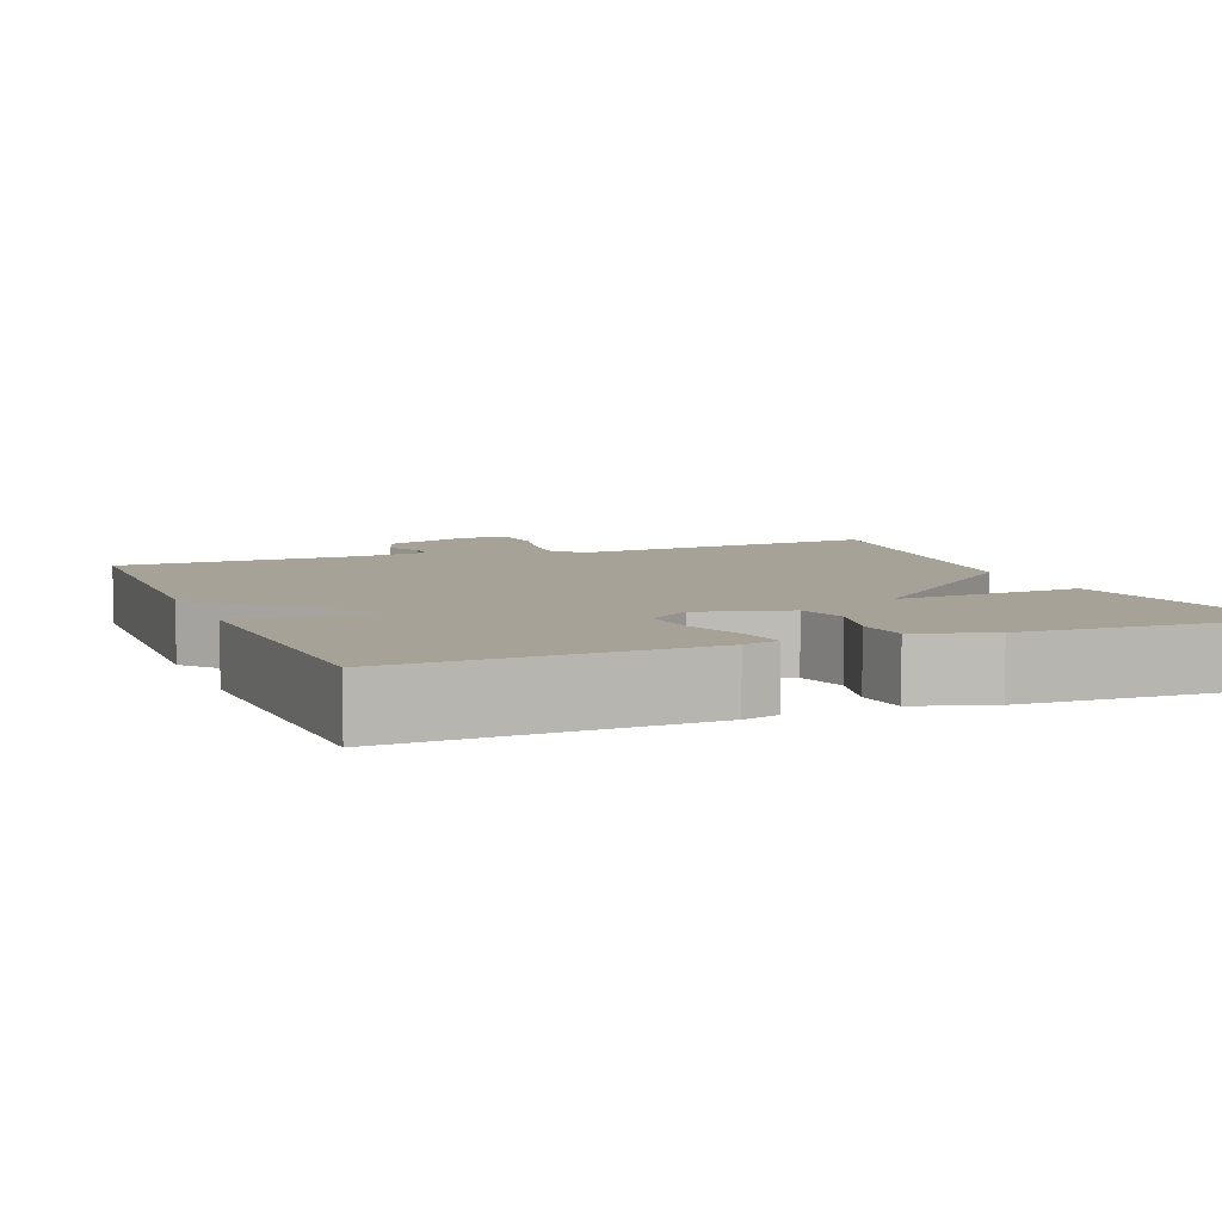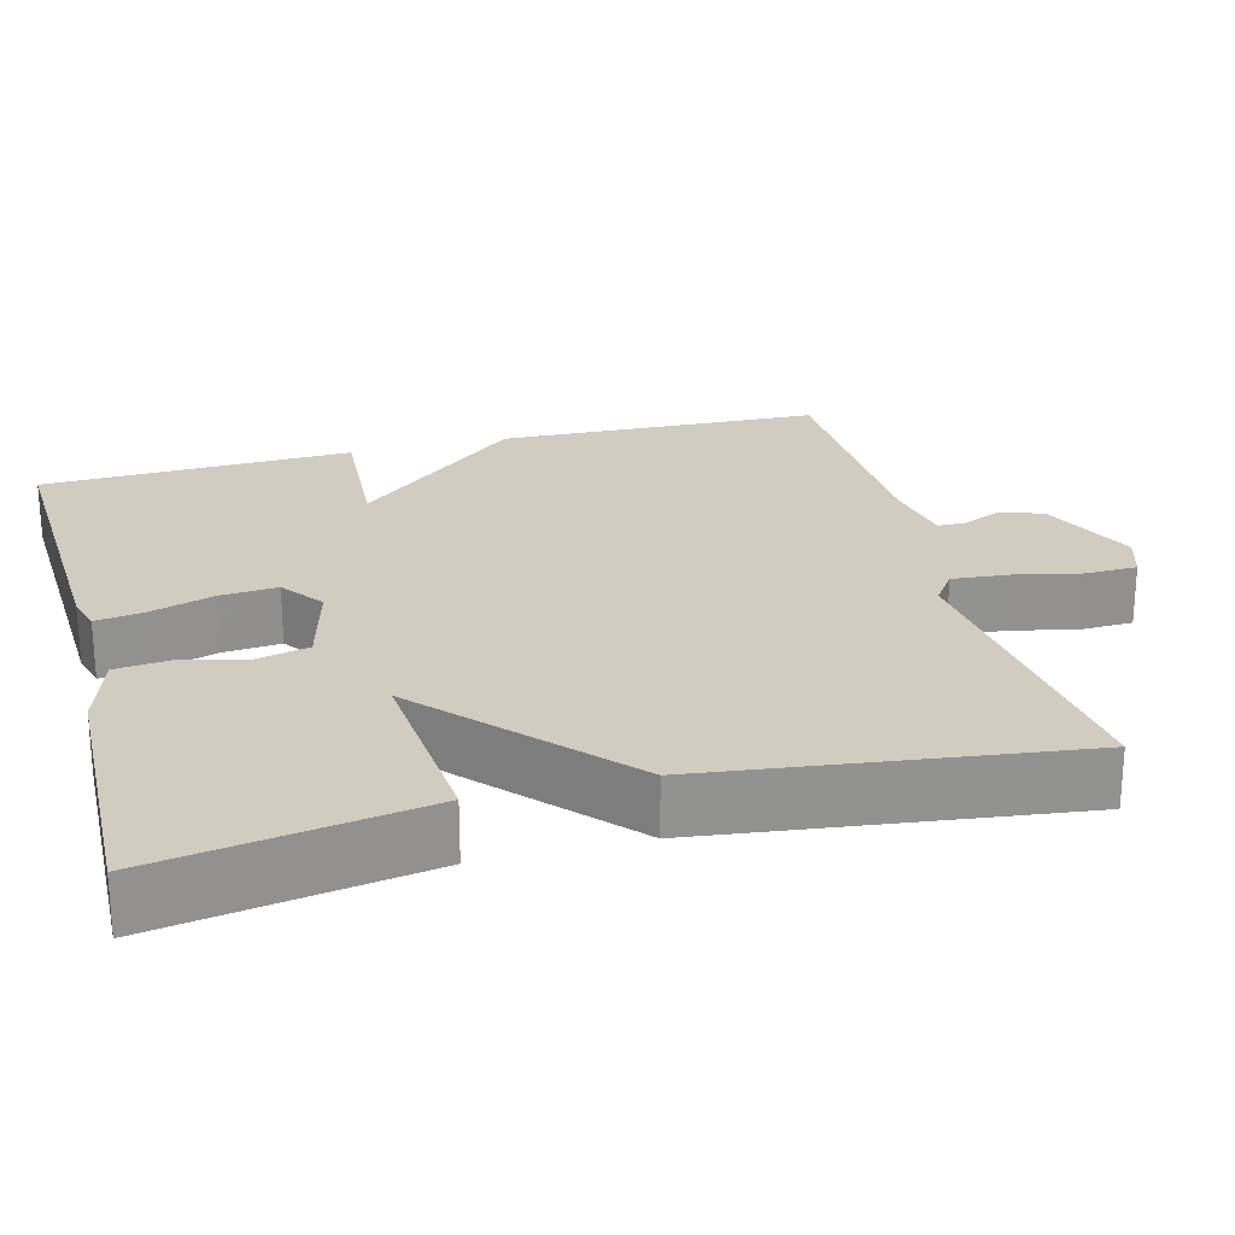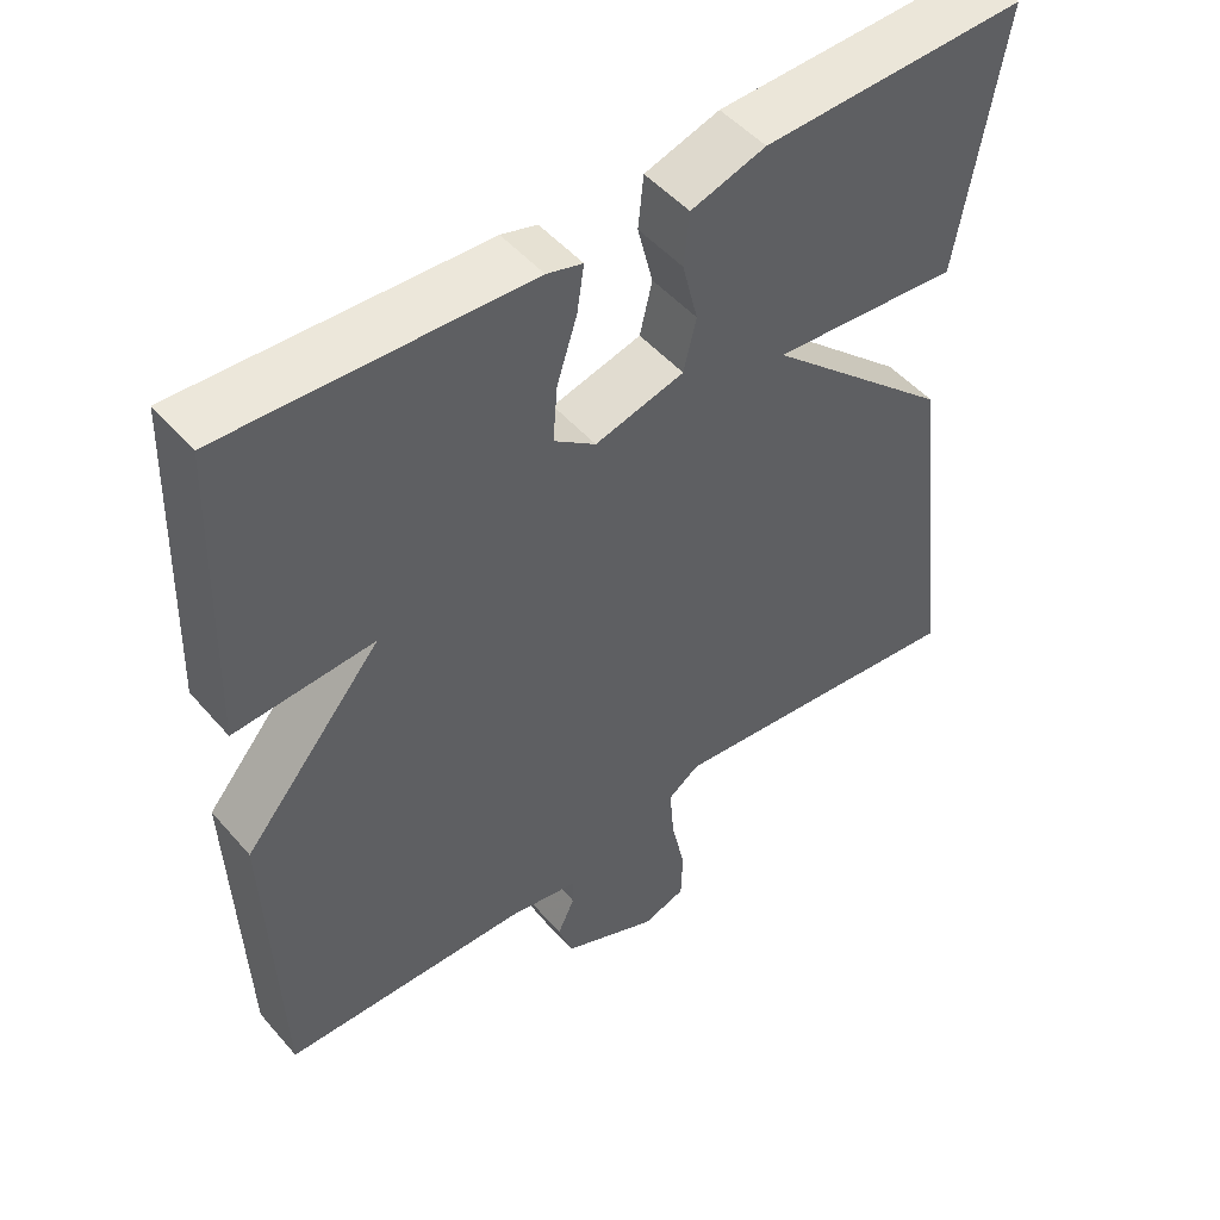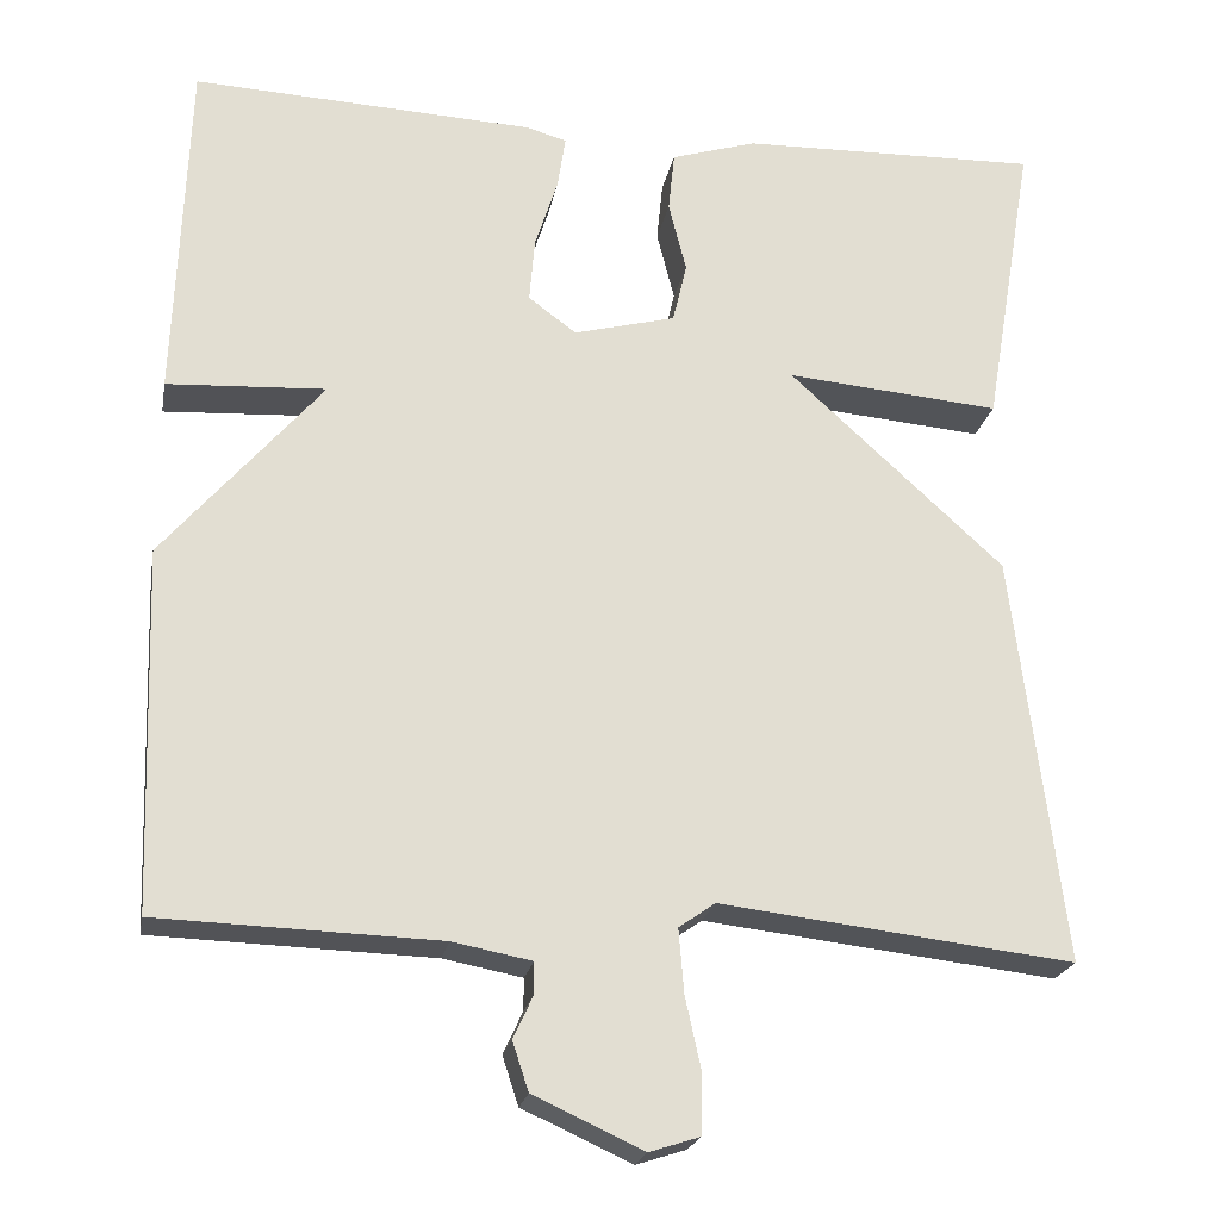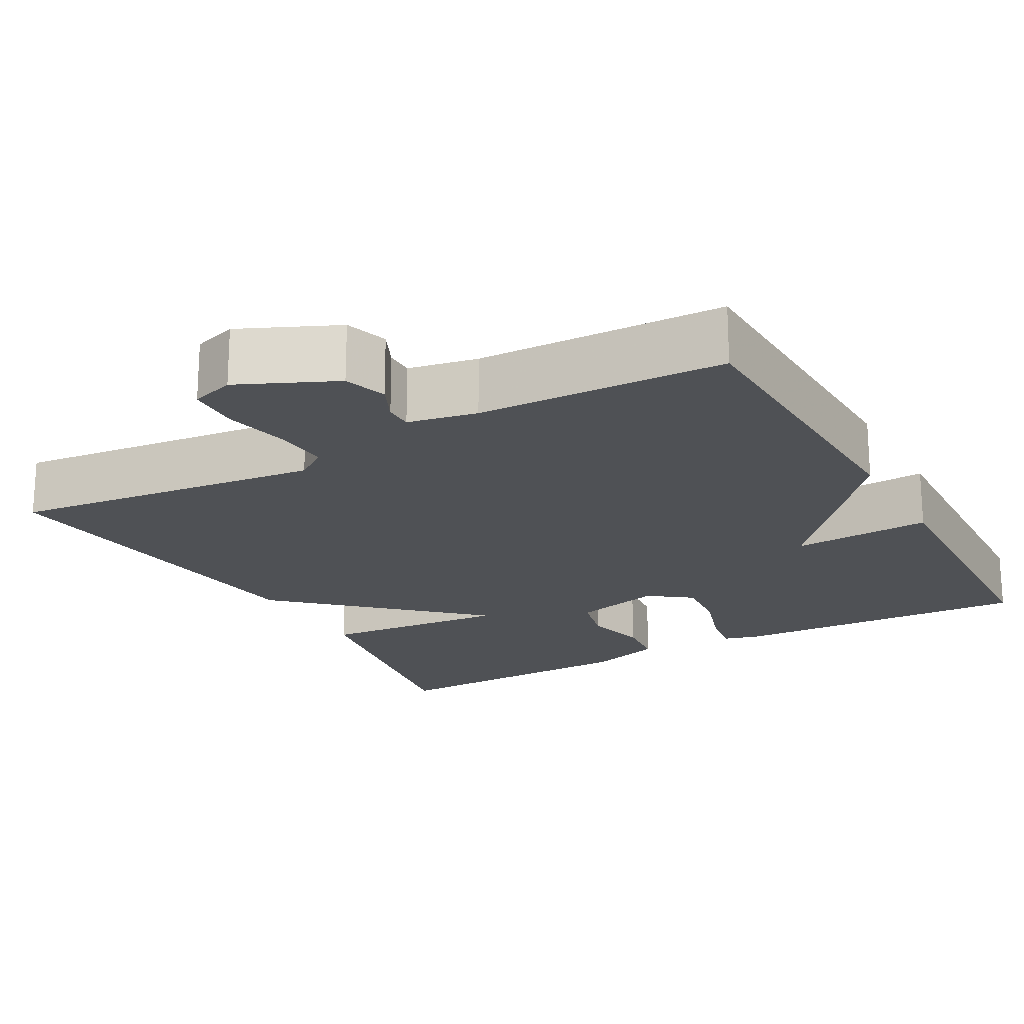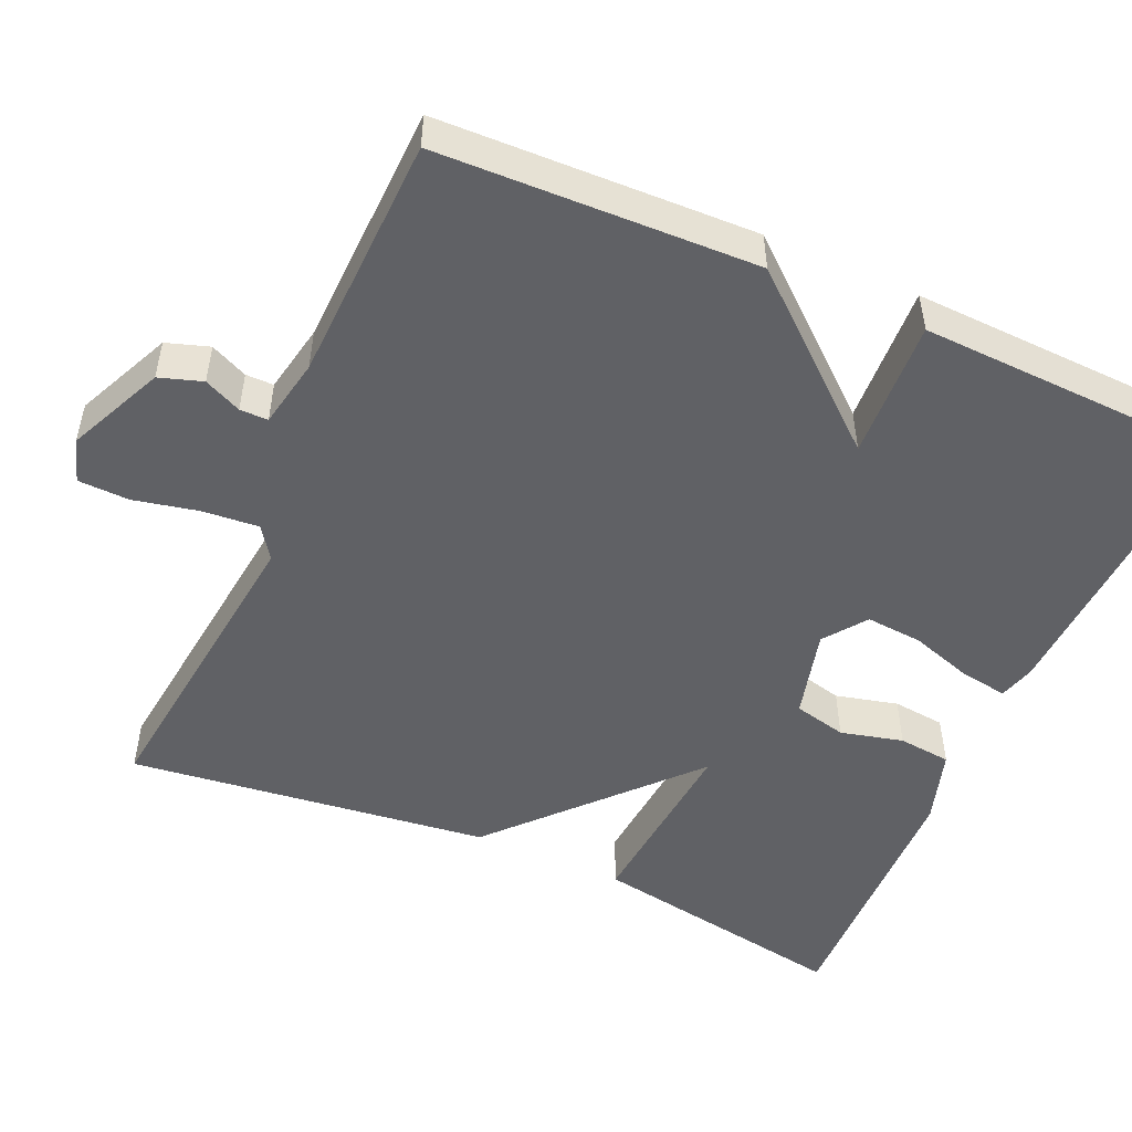
<metadata>
{"format":"obj","ext":"obj","renderer":"f3d","projection":"perspective","resolution":1024,"background":"white","views":[{"elev":6.4,"azim":-21.7,"up":"+Y"},{"elev":24.1,"azim":75.4,"up":"+Y"},{"elev":49.6,"azim":-39.1,"up":"+Z"},{"elev":-22.1,"azim":-10.5,"up":"+Z"},{"elev":-20.1,"azim":-151.0,"up":"+Y"},{"elev":-50.4,"azim":-114.0,"up":"+Y"}]}
</metadata>
<code>
v 0.5 0.07 -0.5
v 0.101 0.07 -0.454
v 0.06 0.07 -0.483
v 0.066 0.07 -0.555
v 0.084 0.07 -0.638
v 0.082 0.07 -0.704
v 0.026 0.07 -0.722
v -0.098 0.07 -0.666
v -0.116 0.07 -0.611
v -0.094 0.07 -0.563
v -0.094 0.07 -0.527
v -0.183 0.07 -0.51
v -0.5 0.07 -0.5
v -0.514 0.07 -0.093
v -0.335 0.07 0.117
v -0.514 0.07 0.107
v -0.5 0.07 0.5
v -0.113 0.07 0.482
v -0.067 0.07 0.469
v -0.076 0.07 0.409
v -0.102 0.07 0.328
v -0.108 0.07 0.255
v -0.054 0.07 0.215
v 0.061 0.07 0.245
v 0.077 0.07 0.313
v 0.057 0.07 0.393
v 0.064 0.07 0.461
v 0.16 0.07 0.491
v 0.5 0.07 0.5
v 0.443 0.07 0.163
v 0.201 0.07 0.184
v 0.443 0.07 -0.037
v 0.5 0 -0.5
v 0.101 0 -0.454
v 0.06 0 -0.483
v 0.066 0 -0.555
v 0.084 0 -0.638
v 0.082 0 -0.704
v 0.026 0 -0.722
v -0.098 0 -0.666
v -0.116 0 -0.611
v -0.094 0 -0.563
v -0.094 0 -0.527
v -0.183 0 -0.51
v -0.5 0 -0.5
v -0.514 0 -0.093
v -0.335 0 0.117
v -0.514 0 0.107
v -0.5 0 0.5
v -0.113 0 0.482
v -0.067 0 0.469
v -0.076 0 0.409
v -0.102 0 0.328
v -0.108 0 0.255
v -0.054 0 0.215
v 0.061 0 0.245
v 0.077 0 0.313
v 0.057 0 0.393
v 0.064 0 0.461
v 0.16 0 0.491
v 0.5 0 0.5
v 0.443 0 0.163
v 0.201 0 0.184
v 0.443 0 -0.037
f 31 32 1 2
f 29 30 31
f 28 29 31
f 27 28 31
f 26 27 31
f 25 26 31
f 31 2 3
f 25 31 3
f 24 25 3
f 23 24 3
f 22 23 3 4
f 19 20 21
f 18 19 21
f 17 18 21
f 16 17 21
f 15 16 21
f 15 21 22
f 14 15 22
f 13 14 22
f 12 13 22
f 11 12 22 4
f 8 9 10
f 7 8 10
f 6 7 10
f 5 6 10
f 4 5 10
f 4 10 11
f 34 33 64 63
f 63 62 61
f 63 61 60
f 63 60 59
f 63 59 58
f 63 58 57
f 35 34 63
f 35 63 57
f 35 57 56
f 35 56 55
f 36 35 55 54
f 53 52 51
f 53 51 50
f 53 50 49
f 53 49 48
f 53 48 47
f 54 53 47
f 54 47 46
f 54 46 45
f 54 45 44
f 36 54 44 43
f 42 41 40
f 42 40 39
f 42 39 38
f 42 38 37
f 42 37 36
f 43 42 36
f 1 33 34 2
f 2 34 35 3
f 3 35 36 4
f 4 36 37 5
f 5 37 38 6
f 6 38 39 7
f 7 39 40 8
f 8 40 41 9
f 9 41 42 10
f 10 42 43 11
f 11 43 44 12
f 12 44 45 13
f 13 45 46 14
f 14 46 47 15
f 15 47 48 16
f 16 48 49 17
f 17 49 50 18
f 18 50 51 19
f 19 51 52 20
f 20 52 53 21
f 21 53 54 22
f 22 54 55 23
f 23 55 56 24
f 24 56 57 25
f 25 57 58 26
f 26 58 59 27
f 27 59 60 28
f 28 60 61 29
f 29 61 62 30
f 30 62 63 31
f 31 63 64 32
f 32 64 33 1

</code>
